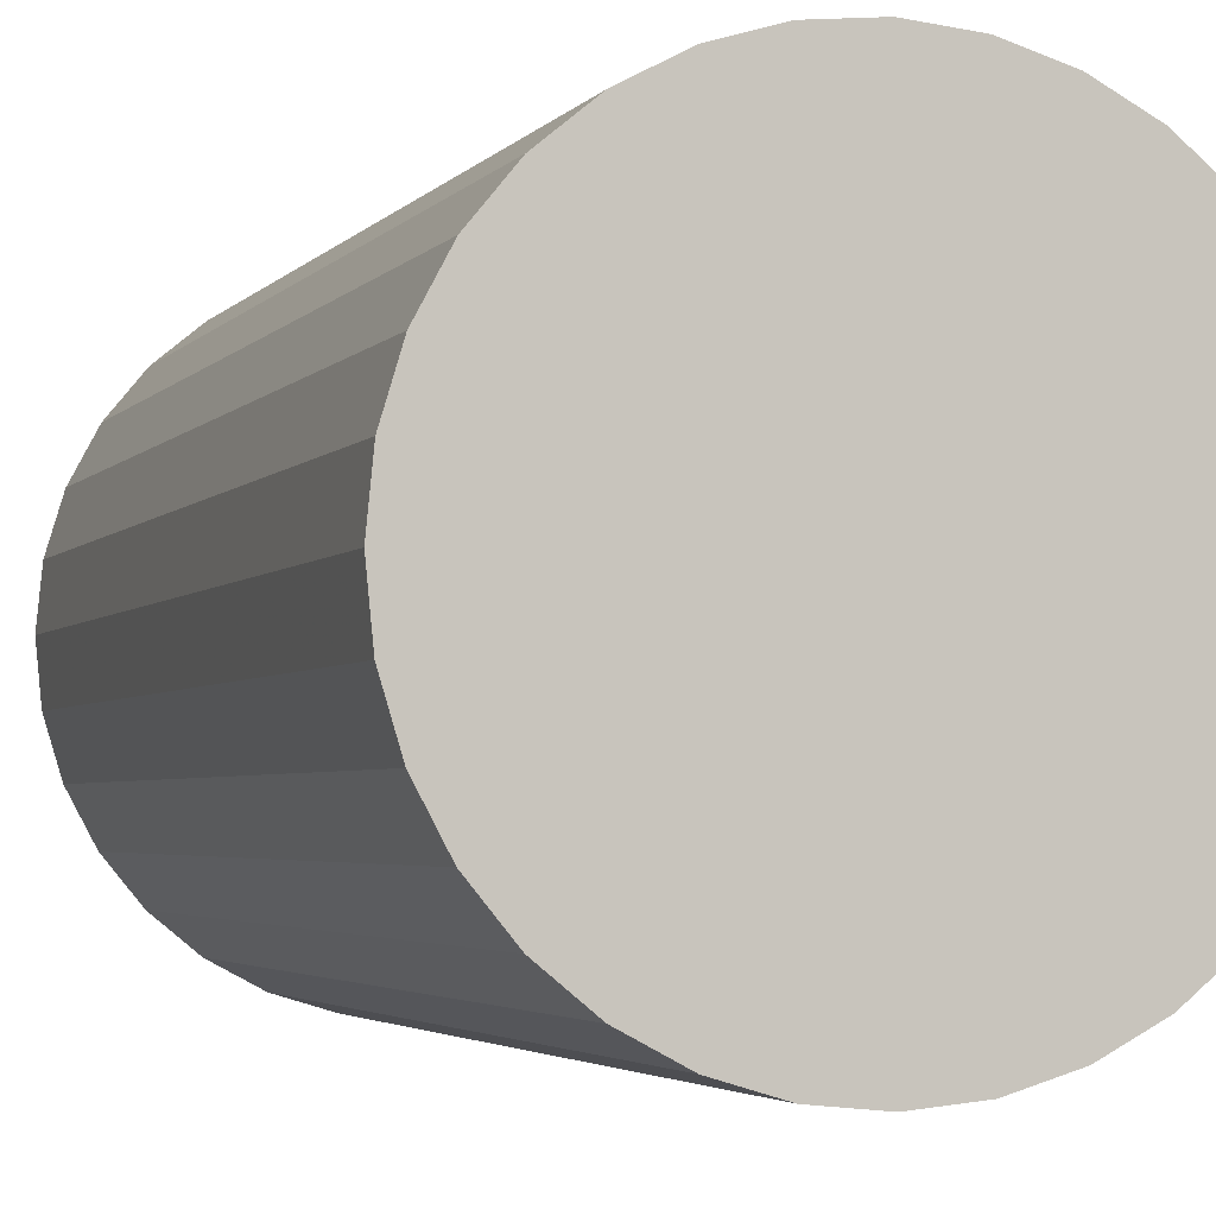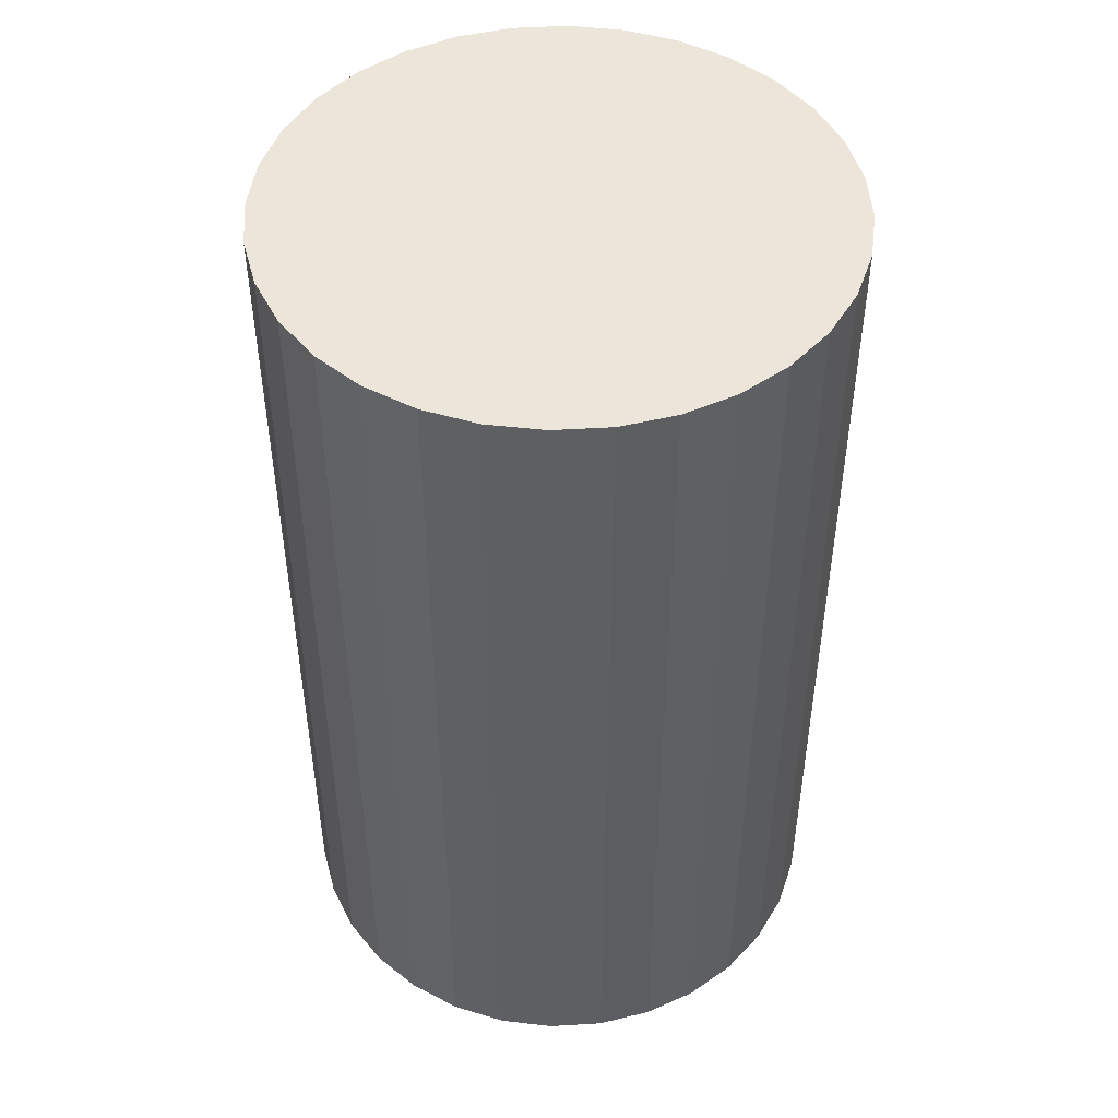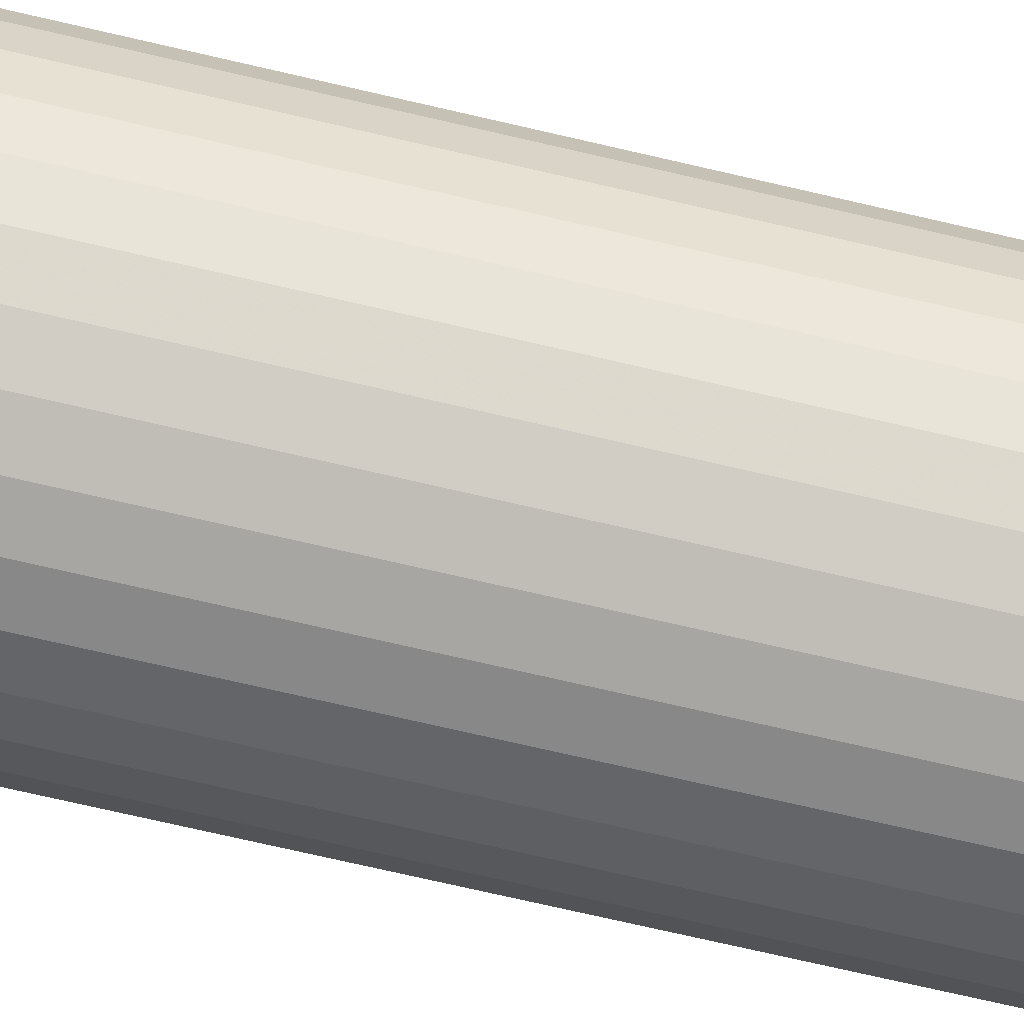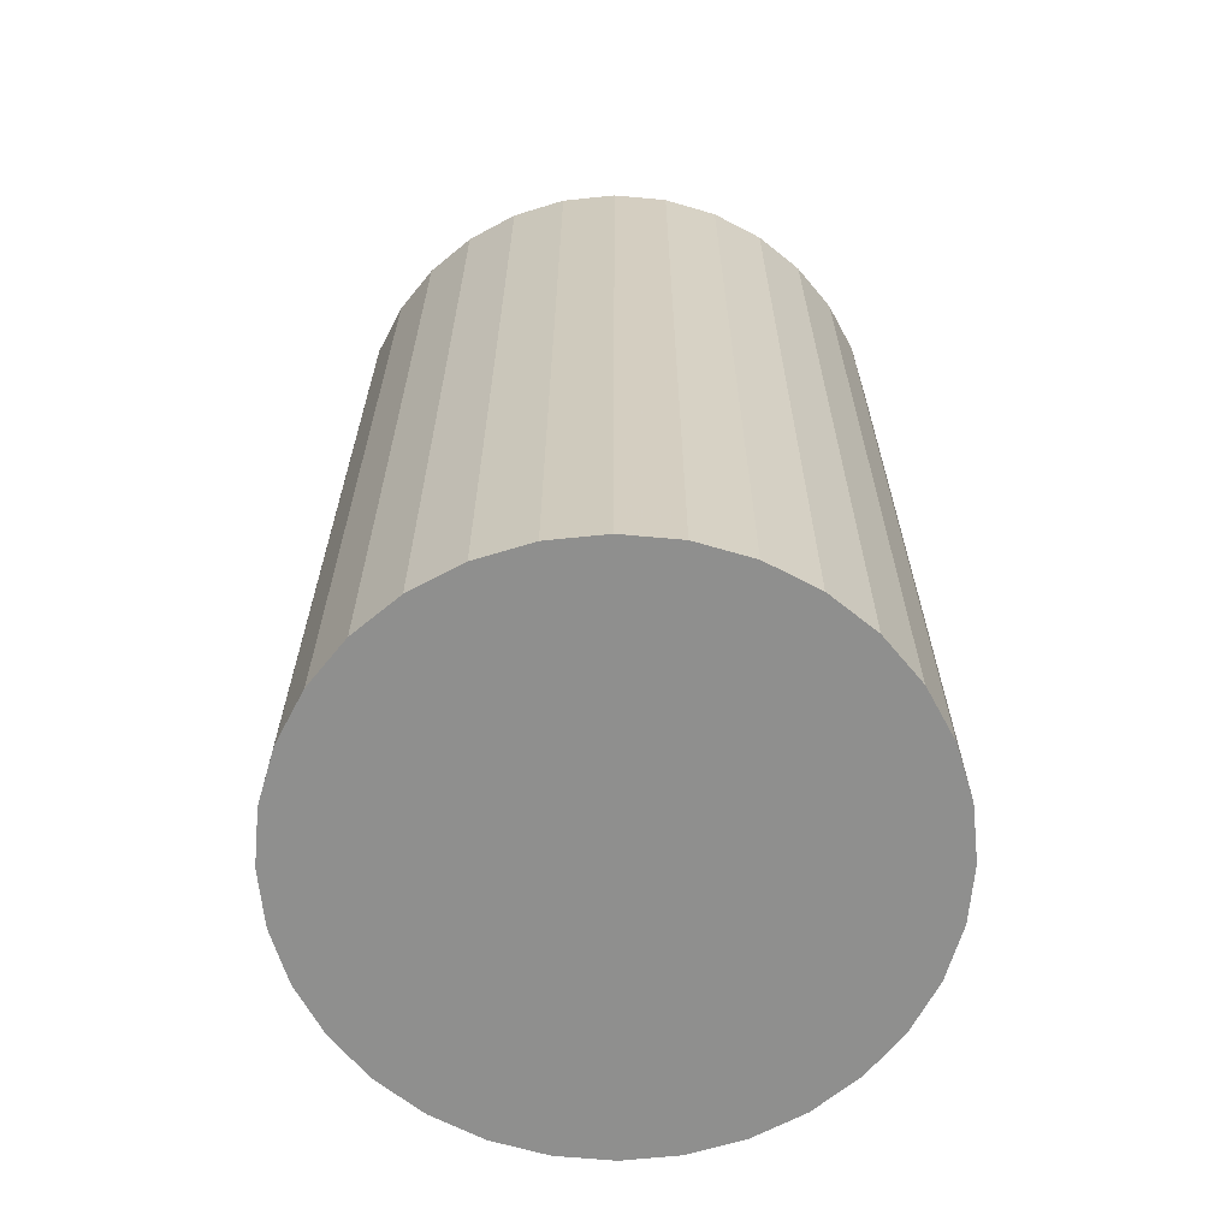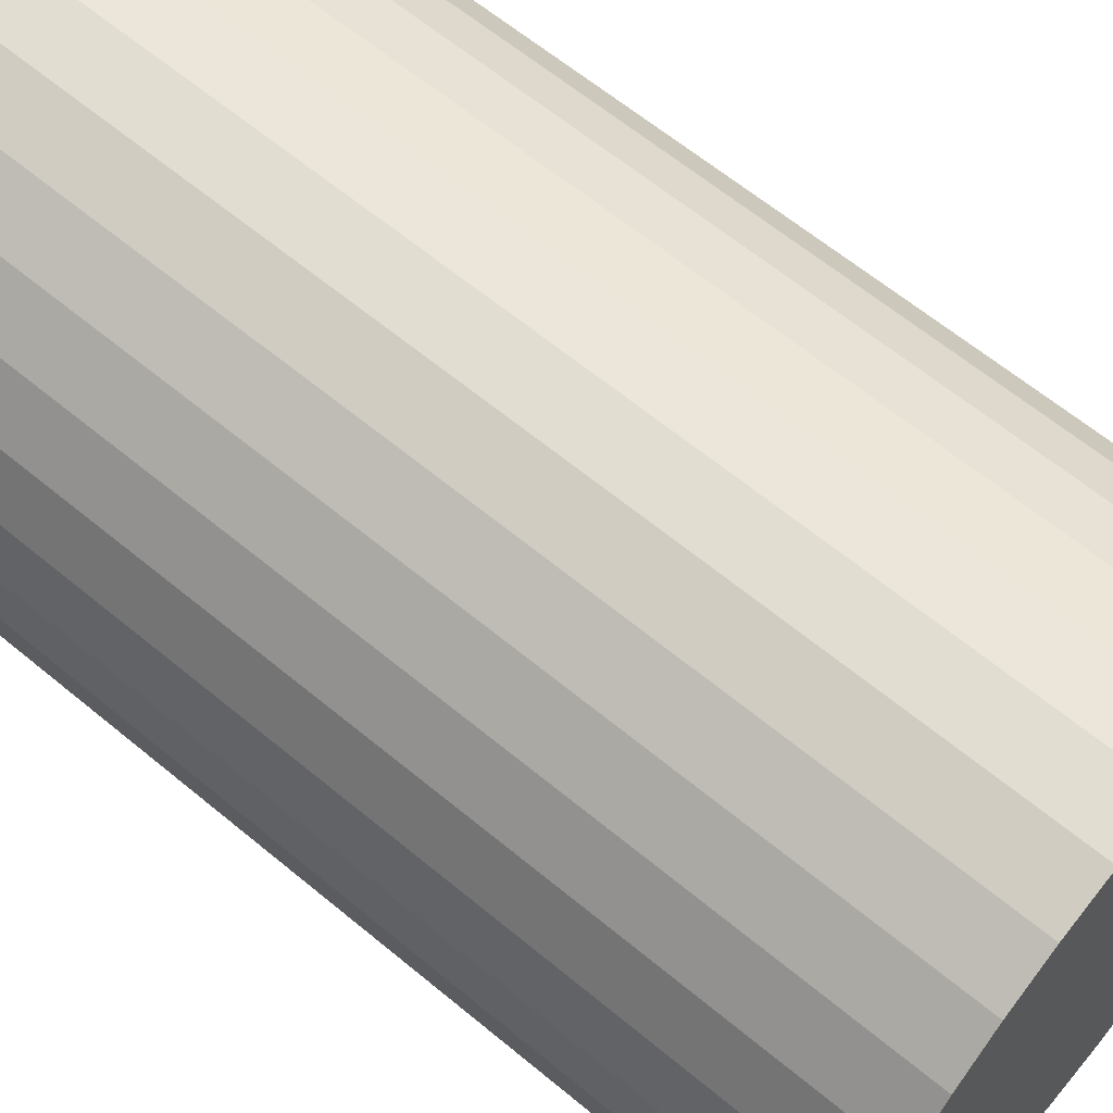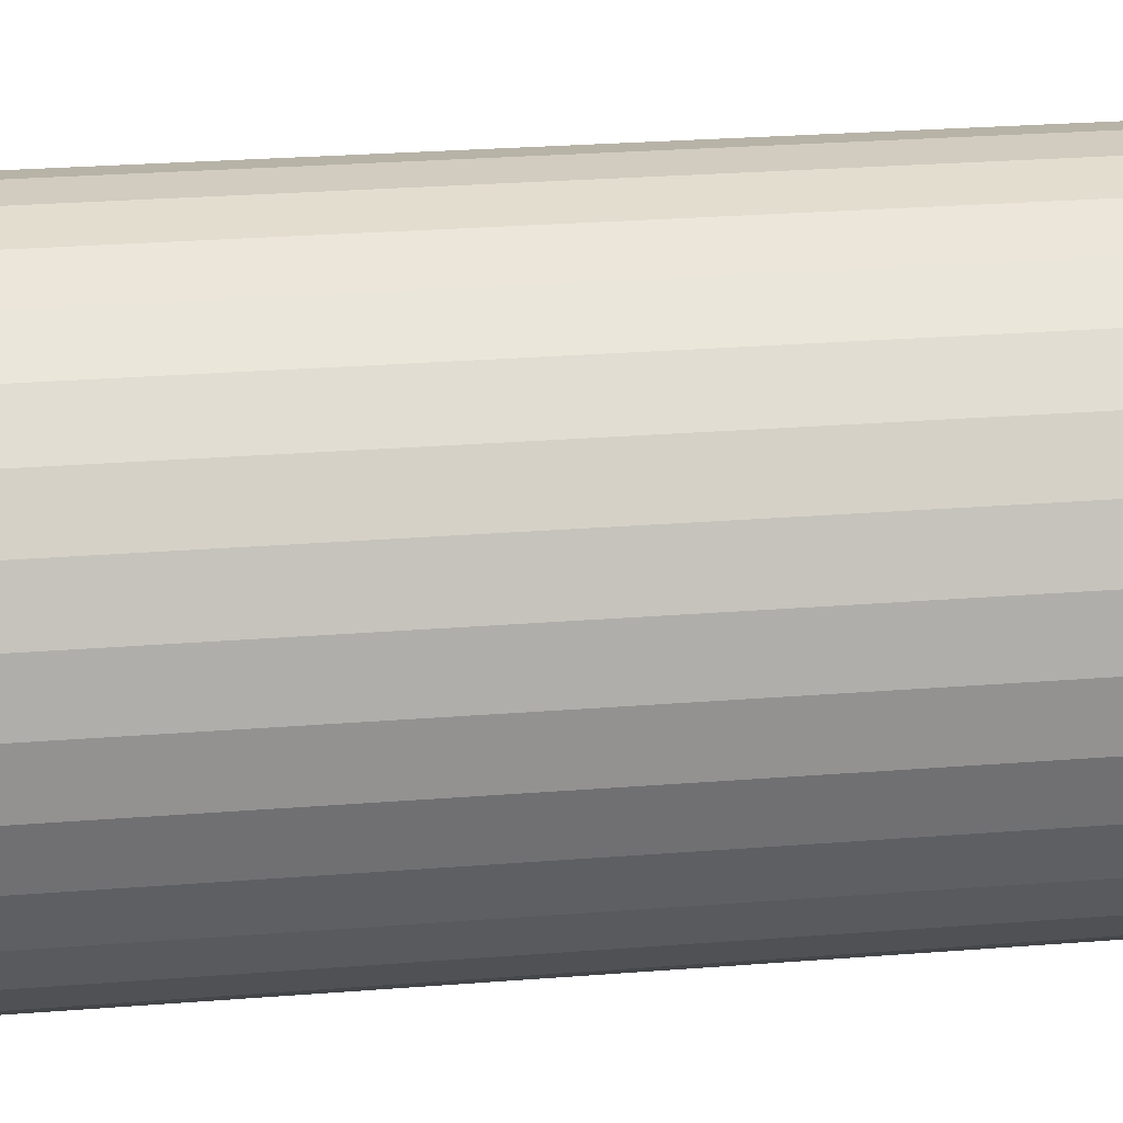
<metadata>
{"format":"obj","ext":"obj","renderer":"f3d","projection":"perspective","resolution":1024,"background":"white","views":[{"elev":-3.2,"azim":-18.5,"up":"+Y"},{"elev":47.8,"azim":91.8,"up":"+Z"},{"elev":-79.7,"azim":-102.7,"up":"+Y"},{"elev":-65.2,"azim":-123.4,"up":"+Z"},{"elev":62.7,"azim":130.1,"up":"+Y"},{"elev":29.7,"azim":83.6,"up":"+Y"}]}
</metadata>
<code>
v 0 0 -0.03693
v 0.02233 0 -0.03693
v 0.02233 0 0.03693
v 0 0 0.03693
v 0.0219 0.004356 -0.03693
v 0.0219 0.004356 0.03693
v 0.02063 0.008544 -0.03693
v 0.02063 0.008544 0.03693
v 0.01856 0.0124 -0.03693
v 0.01856 0.0124 0.03693
v 0.01579 0.01579 -0.03693
v 0.01579 0.01579 0.03693
v 0.0124 0.01856 -0.03693
v 0.0124 0.01856 0.03693
v 0.008544 0.02063 -0.03693
v 0.008544 0.02063 0.03693
v 0.004356 0.0219 -0.03693
v 0.004356 0.0219 0.03693
v 0 0.02233 -0.03693
v 0 0.02233 0.03693
v -0.004356 0.0219 -0.03693
v -0.004356 0.0219 0.03693
v -0.008544 0.02063 -0.03693
v -0.008544 0.02063 0.03693
v -0.0124 0.01856 -0.03693
v -0.0124 0.01856 0.03693
v -0.01579 0.01579 -0.03693
v -0.01579 0.01579 0.03693
v -0.01856 0.0124 -0.03693
v -0.01856 0.0124 0.03693
v -0.02063 0.008544 -0.03693
v -0.02063 0.008544 0.03693
v -0.0219 0.004356 -0.03693
v -0.0219 0.004356 0.03693
v -0.02233 0 -0.03693
v -0.02233 0 0.03693
v -0.0219 -0.004356 -0.03693
v -0.0219 -0.004356 0.03693
v -0.02063 -0.008544 -0.03693
v -0.02063 -0.008544 0.03693
v -0.01856 -0.0124 -0.03693
v -0.01856 -0.0124 0.03693
v -0.01579 -0.01579 -0.03693
v -0.01579 -0.01579 0.03693
v -0.0124 -0.01856 -0.03693
v -0.0124 -0.01856 0.03693
v -0.008544 -0.02063 -0.03693
v -0.008544 -0.02063 0.03693
v -0.004356 -0.0219 -0.03693
v -0.004356 -0.0219 0.03693
v -0 -0.02233 -0.03693
v -0 -0.02233 0.03693
v 0.004356 -0.0219 -0.03693
v 0.004356 -0.0219 0.03693
v 0.008544 -0.02063 -0.03693
v 0.008544 -0.02063 0.03693
v 0.0124 -0.01856 -0.03693
v 0.0124 -0.01856 0.03693
v 0.01579 -0.01579 -0.03693
v 0.01579 -0.01579 0.03693
v 0.01856 -0.0124 -0.03693
v 0.01856 -0.0124 0.03693
v 0.02063 -0.008544 -0.03693
v 0.02063 -0.008544 0.03693
v 0.0219 -0.004356 -0.03693
v 0.0219 -0.004356 0.03693
f 2 1 5
f 2 5 3
f 3 5 6
f 3 6 4
f 5 1 7
f 5 7 6
f 6 7 8
f 6 8 4
f 7 1 9
f 7 9 8
f 8 9 10
f 8 10 4
f 9 1 11
f 9 11 10
f 10 11 12
f 10 12 4
f 11 1 13
f 11 13 12
f 12 13 14
f 12 14 4
f 13 1 15
f 13 15 14
f 14 15 16
f 14 16 4
f 15 1 17
f 15 17 16
f 16 17 18
f 16 18 4
f 17 1 19
f 17 19 18
f 18 19 20
f 18 20 4
f 19 1 21
f 19 21 20
f 20 21 22
f 20 22 4
f 21 1 23
f 21 23 22
f 22 23 24
f 22 24 4
f 23 1 25
f 23 25 24
f 24 25 26
f 24 26 4
f 25 1 27
f 25 27 26
f 26 27 28
f 26 28 4
f 27 1 29
f 27 29 28
f 28 29 30
f 28 30 4
f 29 1 31
f 29 31 30
f 30 31 32
f 30 32 4
f 31 1 33
f 31 33 32
f 32 33 34
f 32 34 4
f 33 1 35
f 33 35 34
f 34 35 36
f 34 36 4
f 35 1 37
f 35 37 36
f 36 37 38
f 36 38 4
f 37 1 39
f 37 39 38
f 38 39 40
f 38 40 4
f 39 1 41
f 39 41 40
f 40 41 42
f 40 42 4
f 41 1 43
f 41 43 42
f 42 43 44
f 42 44 4
f 43 1 45
f 43 45 44
f 44 45 46
f 44 46 4
f 45 1 47
f 45 47 46
f 46 47 48
f 46 48 4
f 47 1 49
f 47 49 48
f 48 49 50
f 48 50 4
f 49 1 51
f 49 51 50
f 50 51 52
f 50 52 4
f 51 1 53
f 51 53 52
f 52 53 54
f 52 54 4
f 53 1 55
f 53 55 54
f 54 55 56
f 54 56 4
f 55 1 57
f 55 57 56
f 56 57 58
f 56 58 4
f 57 1 59
f 57 59 58
f 58 59 60
f 58 60 4
f 59 1 61
f 59 61 60
f 60 61 62
f 60 62 4
f 61 1 63
f 61 63 62
f 62 63 64
f 62 64 4
f 63 1 65
f 63 65 64
f 64 65 66
f 64 66 4
f 65 1 2
f 65 2 66
f 66 2 3
f 66 3 4

</code>
